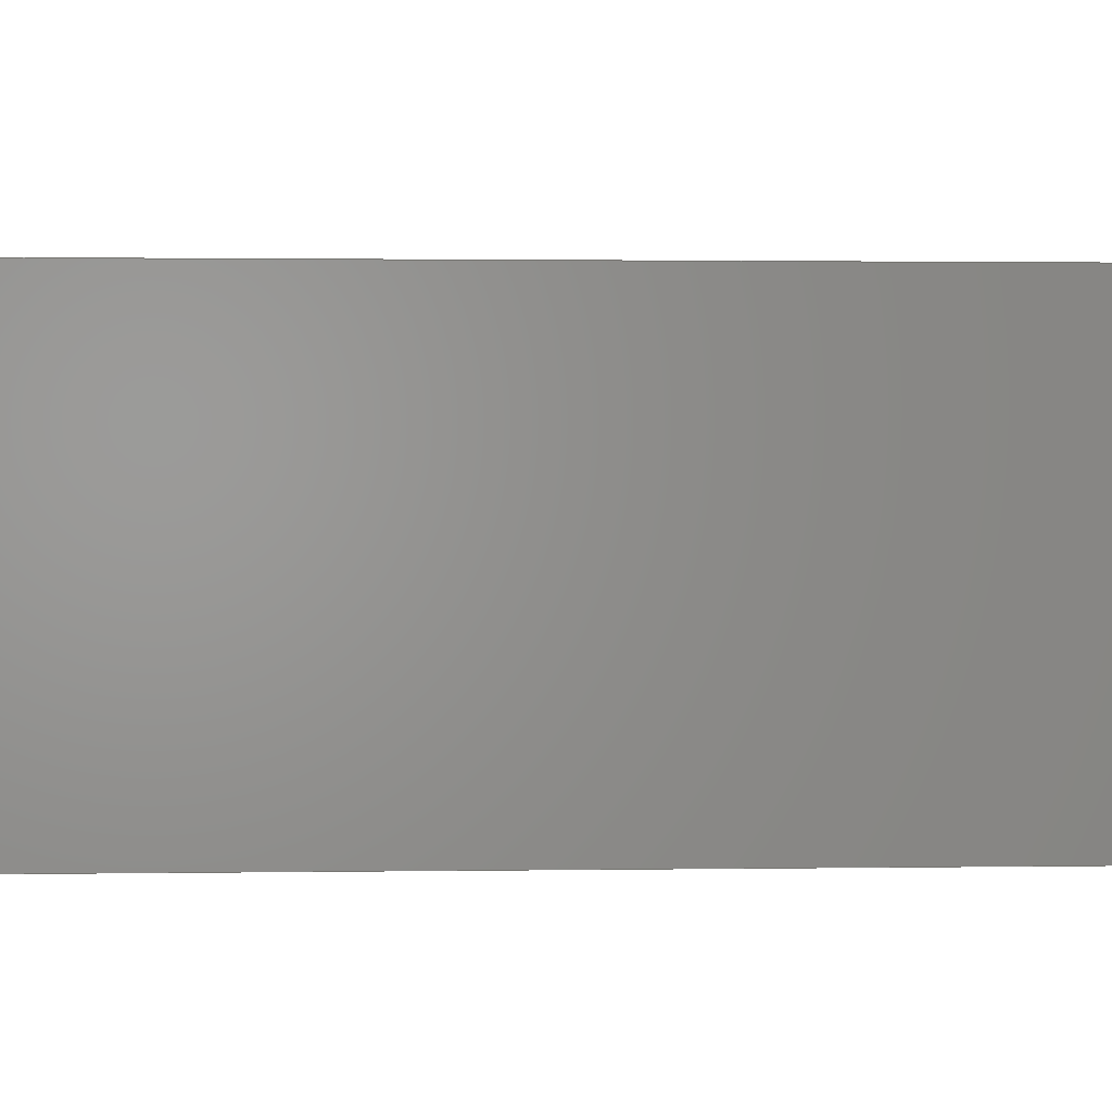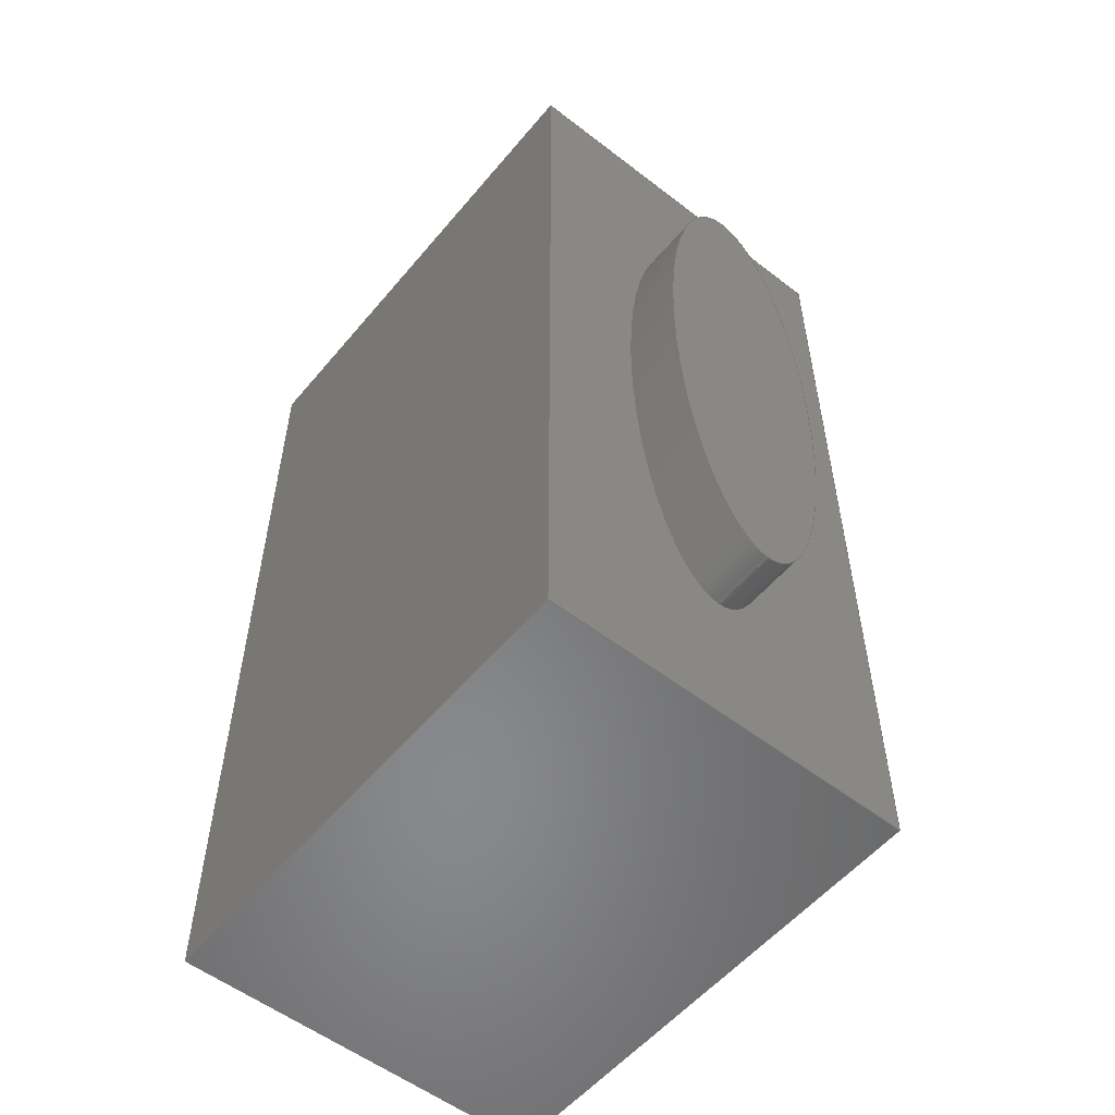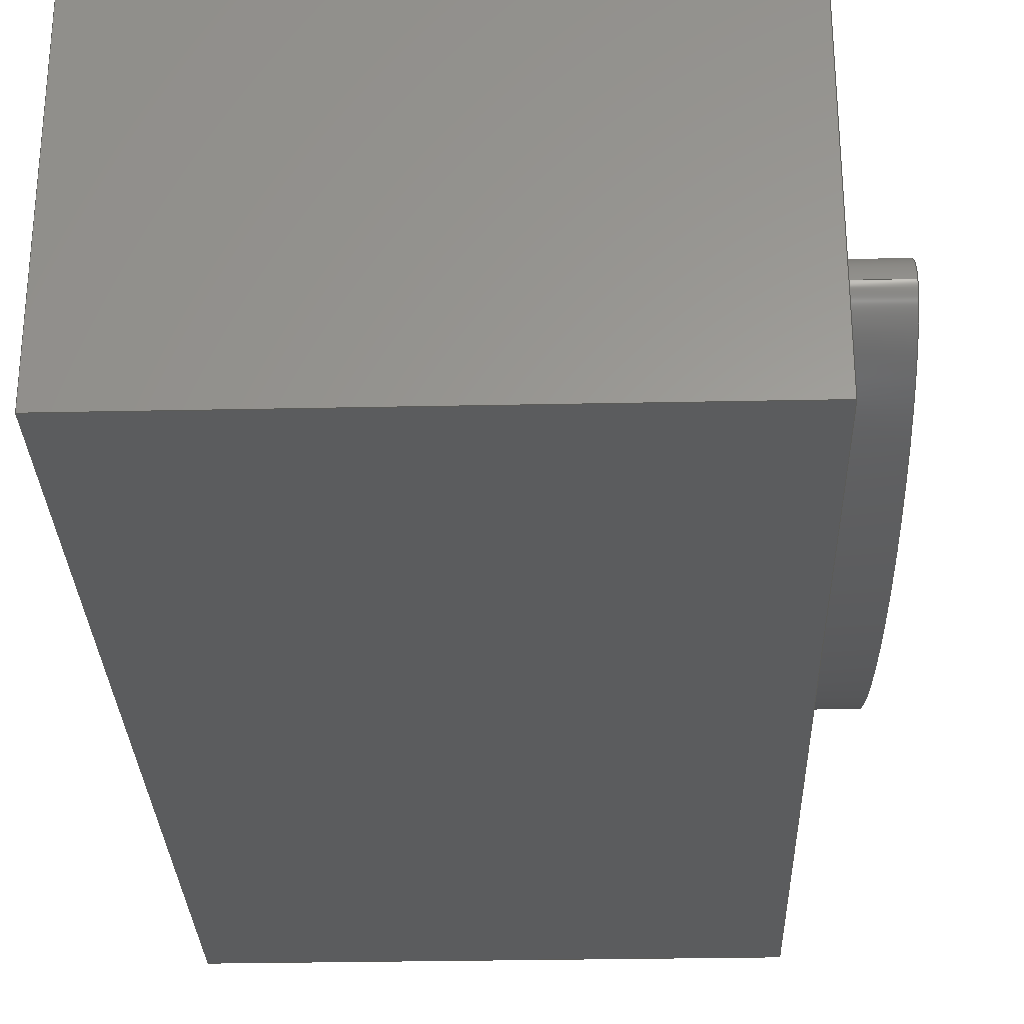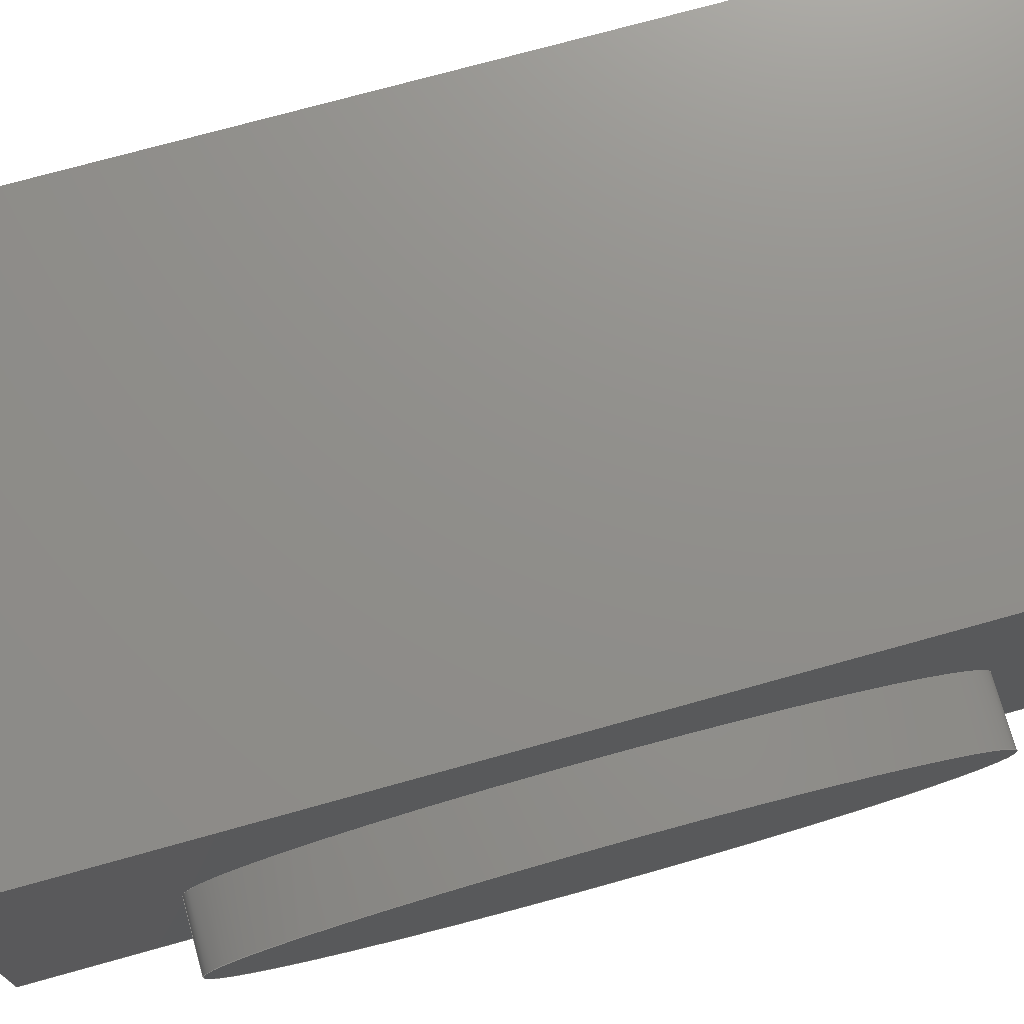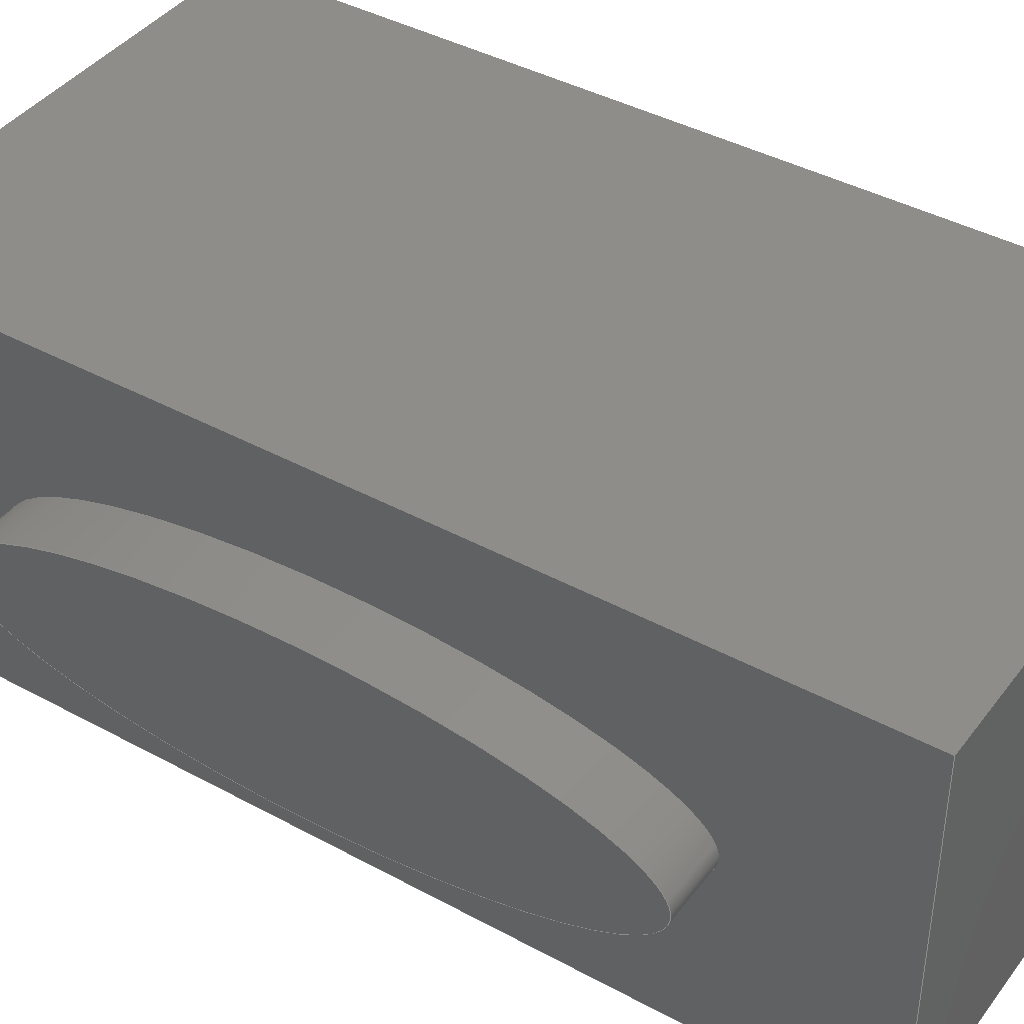
<metadata>
{"format":"step","ext":"step","renderer":"f3d","projection":"perspective","resolution":1024,"background":"white","views":[{"elev":1.2,"azim":-93.6,"up":"+Z"},{"elev":-55.1,"azim":50.9,"up":"+Y"},{"elev":-29.0,"azim":1.8,"up":"+Z"},{"elev":73.2,"azim":74.4,"up":"+Z"},{"elev":41.0,"azim":123.6,"up":"+Z"}]}
</metadata>
<code>
ISO-10303-21;
DATA;
#1=MECHANICAL_DESIGN_GEOMETRIC_PRESENTATION_REPRESENTATION('',(#6,#7,
#8,#9,#10,#11),#238);
#2=SHAPE_REPRESENTATION_RELATIONSHIP('SRR','None',#245,#3);
#3=ADVANCED_BREP_SHAPE_REPRESENTATION('',(#4),#237);
#4=MANIFOLD_SOLID_BREP('Body1',#128);
#5=FACE_BOUND('',#30,.T.);
#6=STYLED_ITEM('',(#255),#122);
#7=STYLED_ITEM('',(#255),#123);
#8=STYLED_ITEM('',(#256),#125);
#9=STYLED_ITEM('',(#256),#126);
#10=STYLED_ITEM('',(#256),#127);
#11=STYLED_ITEM('',(#254),#4);
#12=PLANE('',#144);
#13=PLANE('',#145);
#14=PLANE('',#146);
#15=PLANE('',#147);
#16=PLANE('',#148);
#17=PLANE('',#149);
#18=PLANE('',#150);
#19=FACE_OUTER_BOUND('',#27,.T.);
#20=FACE_OUTER_BOUND('',#28,.T.);
#21=FACE_OUTER_BOUND('',#29,.T.);
#22=FACE_OUTER_BOUND('',#31,.T.);
#23=FACE_OUTER_BOUND('',#32,.T.);
#24=FACE_OUTER_BOUND('',#33,.T.);
#25=FACE_OUTER_BOUND('',#34,.T.);
#26=FACE_OUTER_BOUND('',#35,.T.);
#27=EDGE_LOOP('',(#89,#90,#91,#92));
#28=EDGE_LOOP('',(#93));
#29=EDGE_LOOP('',(#94,#95,#96,#97));
#30=EDGE_LOOP('',(#98));
#31=EDGE_LOOP('',(#99,#100,#101,#102));
#32=EDGE_LOOP('',(#103,#104,#105,#106));
#33=EDGE_LOOP('',(#107,#108,#109,#110));
#34=EDGE_LOOP('',(#111,#112,#113,#114));
#35=EDGE_LOOP('',(#115,#116,#117,#118));
#36=LINE('',#206,#49);
#37=LINE('',#212,#50);
#38=LINE('',#214,#51);
#39=LINE('',#216,#52);
#40=LINE('',#217,#53);
#41=LINE('',#220,#54);
#42=LINE('',#222,#55);
#43=LINE('',#223,#56);
#44=LINE('',#226,#57);
#45=LINE('',#227,#58);
#46=LINE('',#230,#59);
#47=LINE('',#231,#60);
#48=LINE('',#233,#61);
#49=VECTOR('',#155,5);
#50=VECTOR('',#162,1);
#51=VECTOR('',#163,1);
#52=VECTOR('',#164,1);
#53=VECTOR('',#165,1);
#54=VECTOR('',#168,1);
#55=VECTOR('',#169,1);
#56=VECTOR('',#170,1);
#57=VECTOR('',#173,1);
#58=VECTOR('',#174,1);
#59=VECTOR('',#177,1);
#60=VECTOR('',#178,1);
#61=VECTOR('',#181,1);
#62=ELLIPSE('',#142,5,1.386);
#63=ELLIPSE('',#143,5,1.386);
#64=VERTEX_POINT('',#203);
#65=VERTEX_POINT('',#205);
#66=VERTEX_POINT('',#210);
#67=VERTEX_POINT('',#211);
#68=VERTEX_POINT('',#213);
#69=VERTEX_POINT('',#215);
#70=VERTEX_POINT('',#219);
#71=VERTEX_POINT('',#221);
#72=VERTEX_POINT('',#225);
#73=VERTEX_POINT('',#229);
#74=EDGE_CURVE('',#64,#64,#62,.T.);
#75=EDGE_CURVE('',#64,#65,#36,.T.);
#76=EDGE_CURVE('',#65,#65,#63,.T.);
#77=EDGE_CURVE('',#66,#67,#37,.T.);
#78=EDGE_CURVE('',#67,#68,#38,.T.);
#79=EDGE_CURVE('',#68,#69,#39,.T.);
#80=EDGE_CURVE('',#69,#66,#40,.T.);
#81=EDGE_CURVE('',#70,#67,#41,.T.);
#82=EDGE_CURVE('',#71,#70,#42,.T.);
#83=EDGE_CURVE('',#71,#68,#43,.T.);
#84=EDGE_CURVE('',#72,#71,#44,.T.);
#85=EDGE_CURVE('',#72,#69,#45,.T.);
#86=EDGE_CURVE('',#73,#72,#46,.T.);
#87=EDGE_CURVE('',#66,#73,#47,.T.);
#88=EDGE_CURVE('',#70,#73,#48,.T.);
#89=ORIENTED_EDGE('',*,*,#74,.F.);
#90=ORIENTED_EDGE('',*,*,#75,.T.);
#91=ORIENTED_EDGE('',*,*,#76,.F.);
#92=ORIENTED_EDGE('',*,*,#75,.F.);
#93=ORIENTED_EDGE('',*,*,#74,.T.);
#94=ORIENTED_EDGE('',*,*,#77,.T.);
#95=ORIENTED_EDGE('',*,*,#78,.T.);
#96=ORIENTED_EDGE('',*,*,#79,.T.);
#97=ORIENTED_EDGE('',*,*,#80,.T.);
#98=ORIENTED_EDGE('',*,*,#76,.T.);
#99=ORIENTED_EDGE('',*,*,#81,.F.);
#100=ORIENTED_EDGE('',*,*,#82,.F.);
#101=ORIENTED_EDGE('',*,*,#83,.T.);
#102=ORIENTED_EDGE('',*,*,#78,.F.);
#103=ORIENTED_EDGE('',*,*,#83,.F.);
#104=ORIENTED_EDGE('',*,*,#84,.F.);
#105=ORIENTED_EDGE('',*,*,#85,.T.);
#106=ORIENTED_EDGE('',*,*,#79,.F.);
#107=ORIENTED_EDGE('',*,*,#85,.F.);
#108=ORIENTED_EDGE('',*,*,#86,.F.);
#109=ORIENTED_EDGE('',*,*,#87,.F.);
#110=ORIENTED_EDGE('',*,*,#80,.F.);
#111=ORIENTED_EDGE('',*,*,#87,.T.);
#112=ORIENTED_EDGE('',*,*,#88,.F.);
#113=ORIENTED_EDGE('',*,*,#81,.T.);
#114=ORIENTED_EDGE('',*,*,#77,.F.);
#115=ORIENTED_EDGE('',*,*,#88,.T.);
#116=ORIENTED_EDGE('',*,*,#86,.T.);
#117=ORIENTED_EDGE('',*,*,#84,.T.);
#118=ORIENTED_EDGE('',*,*,#82,.T.);
#119=(
BOUNDED_SURFACE()
B_SPLINE_SURFACE(1,2,((#185,#186,#187,#188,#189,#190,#191,#192,#193),(#194,
#195,#196,#197,#198,#199,#200,#201,#202)),.UNSPECIFIED.,.F.,.T.,.F.)
B_SPLINE_SURFACE_WITH_KNOTS((2,2),(3,2,2,2,3),(0,0.2),(-3.142,
-1.571,0,1.571,3.142),.UNSPECIFIED.)
GEOMETRIC_REPRESENTATION_ITEM()
RATIONAL_B_SPLINE_SURFACE(((1,0.7071,1,0.7071,1,
0.7071,1,0.7071,1),(1,0.7071,1,0.7071,
1,0.7071,1,0.7071,1)))
REPRESENTATION_ITEM('')
SURFACE()
);
#120=ADVANCED_FACE('',(#19),#119,.F.);
#121=ADVANCED_FACE('',(#20),#12,.T.);
#122=ADVANCED_FACE('',(#21,#5),#13,.T.);
#123=ADVANCED_FACE('',(#22),#14,.T.);
#124=ADVANCED_FACE('',(#23),#15,.T.);
#125=ADVANCED_FACE('',(#24),#16,.T.);
#126=ADVANCED_FACE('',(#25),#17,.T.);
#127=ADVANCED_FACE('',(#26),#18,.T.);
#128=CLOSED_SHELL('',(#120,#121,#122,#123,#124,#125,#126,#127));
#129=DERIVED_UNIT_ELEMENT(#131,1);
#130=DERIVED_UNIT_ELEMENT(#240,3);
#131=(
MASS_UNIT()
NAMED_UNIT(*)
SI_UNIT(.KILO.,.GRAM.)
);
#132=DERIVED_UNIT((#129,#130));
#133=MEASURE_REPRESENTATION_ITEM('density measure',
POSITIVE_RATIO_MEASURE(7850),#132);
#134=PROPERTY_DEFINITION_REPRESENTATION(#139,#136);
#135=PROPERTY_DEFINITION_REPRESENTATION(#140,#137);
#136=REPRESENTATION('material name',(#138),#237);
#137=REPRESENTATION('density',(#133),#237);
#138=DESCRIPTIVE_REPRESENTATION_ITEM('Steel','Steel');
#139=PROPERTY_DEFINITION('material property','material name',#247);
#140=PROPERTY_DEFINITION('material property','density of part',#247);
#141=AXIS2_PLACEMENT_3D('placement',#184,#151,#152);
#142=AXIS2_PLACEMENT_3D('',#204,#153,#154);
#143=AXIS2_PLACEMENT_3D('',#207,#156,#157);
#144=AXIS2_PLACEMENT_3D('',#208,#158,#159);
#145=AXIS2_PLACEMENT_3D('',#209,#160,#161);
#146=AXIS2_PLACEMENT_3D('',#218,#166,#167);
#147=AXIS2_PLACEMENT_3D('',#224,#171,#172);
#148=AXIS2_PLACEMENT_3D('',#228,#175,#176);
#149=AXIS2_PLACEMENT_3D('',#232,#179,#180);
#150=AXIS2_PLACEMENT_3D('',#234,#182,#183);
#151=DIRECTION('axis',(0,0,1));
#152=DIRECTION('refdir',(1,0,0));
#153=DIRECTION('center_axis',(1,0,0));
#154=DIRECTION('ref_axis',(0,1,0));
#155=DIRECTION('',(-1,0,0));
#156=DIRECTION('center_axis',(-1,0,0));
#157=DIRECTION('ref_axis',(0,1,0));
#158=DIRECTION('center_axis',(1,0,0));
#159=DIRECTION('ref_axis',(0,0,-1));
#160=DIRECTION('center_axis',(1,0,0));
#161=DIRECTION('ref_axis',(0,0,-1));
#162=DIRECTION('',(0,1,0));
#163=DIRECTION('',(0,0,1));
#164=DIRECTION('',(0,-1,0));
#165=DIRECTION('',(0,0,-1));
#166=DIRECTION('center_axis',(0,1,0));
#167=DIRECTION('ref_axis',(0,0,-1));
#168=DIRECTION('',(1,0,0));
#169=DIRECTION('',(0,0,-1));
#170=DIRECTION('',(1,0,0));
#171=DIRECTION('center_axis',(0,0,1));
#172=DIRECTION('ref_axis',(0,1,0));
#173=DIRECTION('',(0,1,0));
#174=DIRECTION('',(1,0,0));
#175=DIRECTION('center_axis',(0,-1,0));
#176=DIRECTION('ref_axis',(0,0,1));
#177=DIRECTION('',(0,0,1));
#178=DIRECTION('',(-1,0,0));
#179=DIRECTION('center_axis',(0,0,-1));
#180=DIRECTION('ref_axis',(0,-1,0));
#181=DIRECTION('',(0,-1,0));
#182=DIRECTION('center_axis',(-1,0,0));
#183=DIRECTION('ref_axis',(0,0,1));
#184=CARTESIAN_POINT('',(0,0,0));
#185=CARTESIAN_POINT('Ctrl Pts',(4,-5,0));
#186=CARTESIAN_POINT('Ctrl Pts',(4,-5,-1.386));
#187=CARTESIAN_POINT('Ctrl Pts',(4,0,-1.386));
#188=CARTESIAN_POINT('Ctrl Pts',(4,5,-1.386));
#189=CARTESIAN_POINT('Ctrl Pts',(4,5,0));
#190=CARTESIAN_POINT('Ctrl Pts',(4,5,1.386));
#191=CARTESIAN_POINT('Ctrl Pts',(4,0,1.386));
#192=CARTESIAN_POINT('Ctrl Pts',(4,-5,1.386));
#193=CARTESIAN_POINT('Ctrl Pts',(4,-5,0));
#194=CARTESIAN_POINT('Ctrl Pts',(5,-5,0));
#195=CARTESIAN_POINT('Ctrl Pts',(5,-5,-1.386));
#196=CARTESIAN_POINT('Ctrl Pts',(5,0,-1.386));
#197=CARTESIAN_POINT('Ctrl Pts',(5,5,-1.386));
#198=CARTESIAN_POINT('Ctrl Pts',(5,5,0));
#199=CARTESIAN_POINT('Ctrl Pts',(5,5,1.386));
#200=CARTESIAN_POINT('Ctrl Pts',(5,0,1.386));
#201=CARTESIAN_POINT('Ctrl Pts',(5,-5,1.386));
#202=CARTESIAN_POINT('Ctrl Pts',(5,-5,0));
#203=CARTESIAN_POINT('',(5,-5,-1.697e-16));
#204=CARTESIAN_POINT('Origin',(5,0,0));
#205=CARTESIAN_POINT('',(4,-5,-1.697e-16));
#206=CARTESIAN_POINT('',(4,-5,-1.697e-16));
#207=CARTESIAN_POINT('Origin',(4,0,0));
#208=CARTESIAN_POINT('Origin',(5,0,0));
#209=CARTESIAN_POINT('Origin',(4,0,0));
#210=CARTESIAN_POINT('',(4,-7.5,-3));
#211=CARTESIAN_POINT('',(4,7.5,-3));
#212=CARTESIAN_POINT('',(4,-7.5,-3));
#213=CARTESIAN_POINT('',(4,7.5,3));
#214=CARTESIAN_POINT('',(4,7.5,-3));
#215=CARTESIAN_POINT('',(4,-7.5,3));
#216=CARTESIAN_POINT('',(4,7.5,3));
#217=CARTESIAN_POINT('',(4,-7.5,3));
#218=CARTESIAN_POINT('Origin',(0,7.5,3));
#219=CARTESIAN_POINT('',(-4,7.5,-3));
#220=CARTESIAN_POINT('',(0,7.5,-3));
#221=CARTESIAN_POINT('',(-4,7.5,3));
#222=CARTESIAN_POINT('',(-4,7.5,-3));
#223=CARTESIAN_POINT('',(0,7.5,3));
#224=CARTESIAN_POINT('Origin',(0,-7.5,3));
#225=CARTESIAN_POINT('',(-4,-7.5,3));
#226=CARTESIAN_POINT('',(-4,7.5,3));
#227=CARTESIAN_POINT('',(0,-7.5,3));
#228=CARTESIAN_POINT('Origin',(0,-7.5,-3));
#229=CARTESIAN_POINT('',(-4,-7.5,-3));
#230=CARTESIAN_POINT('',(-4,-7.5,3));
#231=CARTESIAN_POINT('',(0,-7.5,-3));
#232=CARTESIAN_POINT('Origin',(0,7.5,-3));
#233=CARTESIAN_POINT('',(-4,-7.5,-3));
#234=CARTESIAN_POINT('Origin',(-4,0,0));
#235=UNCERTAINTY_MEASURE_WITH_UNIT(LENGTH_MEASURE(0.001),#239,
'DISTANCE_ACCURACY_VALUE',
'Maximum model space distance between geometric entities at asserted c
onnectivities');
#236=UNCERTAINTY_MEASURE_WITH_UNIT(LENGTH_MEASURE(0.001),#239,
'DISTANCE_ACCURACY_VALUE',
'Maximum model space distance between geometric entities at asserted c
onnectivities');
#237=(
GEOMETRIC_REPRESENTATION_CONTEXT(3)
GLOBAL_UNCERTAINTY_ASSIGNED_CONTEXT((#235))
GLOBAL_UNIT_ASSIGNED_CONTEXT((#239,#241,#242))
REPRESENTATION_CONTEXT('','3D')
);
#238=(
GEOMETRIC_REPRESENTATION_CONTEXT(3)
GLOBAL_UNCERTAINTY_ASSIGNED_CONTEXT((#236))
GLOBAL_UNIT_ASSIGNED_CONTEXT((#239,#241,#242))
REPRESENTATION_CONTEXT('','3D')
);
#239=(
LENGTH_UNIT()
NAMED_UNIT(*)
SI_UNIT(.CENTI.,.METRE.)
);
#240=(
LENGTH_UNIT()
NAMED_UNIT(*)
SI_UNIT($,.METRE.)
);
#241=(
NAMED_UNIT(*)
PLANE_ANGLE_UNIT()
SI_UNIT($,.RADIAN.)
);
#242=(
NAMED_UNIT(*)
SI_UNIT($,.STERADIAN.)
SOLID_ANGLE_UNIT()
);
#243=SHAPE_DEFINITION_REPRESENTATION(#244,#245);
#244=PRODUCT_DEFINITION_SHAPE('',$,#247);
#245=SHAPE_REPRESENTATION('',(#141),#237);
#246=PRODUCT_DEFINITION_CONTEXT('part definition',#251,'design');
#247=PRODUCT_DEFINITION('Untitled','Untitled',#248,#246);
#248=PRODUCT_DEFINITION_FORMATION('',$,#253);
#249=PRODUCT_RELATED_PRODUCT_CATEGORY('Untitled','Untitled',(#253));
#250=APPLICATION_PROTOCOL_DEFINITION('international standard',
'automotive_design',2009,#251);
#251=APPLICATION_CONTEXT(
'Core Data for Automotive Mechanical Design Process');
#252=PRODUCT_CONTEXT('part definition',#251,'mechanical');
#253=PRODUCT('Untitled','Untitled',$,(#252));
#254=PRESENTATION_STYLE_ASSIGNMENT((#257));
#255=PRESENTATION_STYLE_ASSIGNMENT((#258));
#256=PRESENTATION_STYLE_ASSIGNMENT((#259));
#257=SURFACE_STYLE_USAGE(.BOTH.,#260);
#258=SURFACE_STYLE_USAGE(.BOTH.,#261);
#259=SURFACE_STYLE_USAGE(.BOTH.,#262);
#260=SURFACE_SIDE_STYLE('',(#263));
#261=SURFACE_SIDE_STYLE('',(#264));
#262=SURFACE_SIDE_STYLE('',(#265));
#263=SURFACE_STYLE_FILL_AREA(#266);
#264=SURFACE_STYLE_FILL_AREA(#267);
#265=SURFACE_STYLE_FILL_AREA(#268);
#266=FILL_AREA_STYLE('Steel - Satin',(#269));
#267=FILL_AREA_STYLE('Paint - Metallic (Blue)',(#270));
#268=FILL_AREA_STYLE('Plastic - Glossy (Blue)',(#271));
#269=FILL_AREA_STYLE_COLOUR('Steel - Satin',#272);
#270=FILL_AREA_STYLE_COLOUR('Paint - Metallic (Blue)',#273);
#271=FILL_AREA_STYLE_COLOUR('Plastic - Glossy (Blue)',#274);
#272=COLOUR_RGB('Steel - Satin',0.6275,0.6275,0.6275);
#273=COLOUR_RGB('Paint - Metallic (Blue)',0.1882,0.2314,
0.5882);
#274=COLOUR_RGB('Plastic - Glossy (Blue)',0.1882,0.2314,
0.5882);
ENDSEC;
END-ISO-10303-21;

</code>
